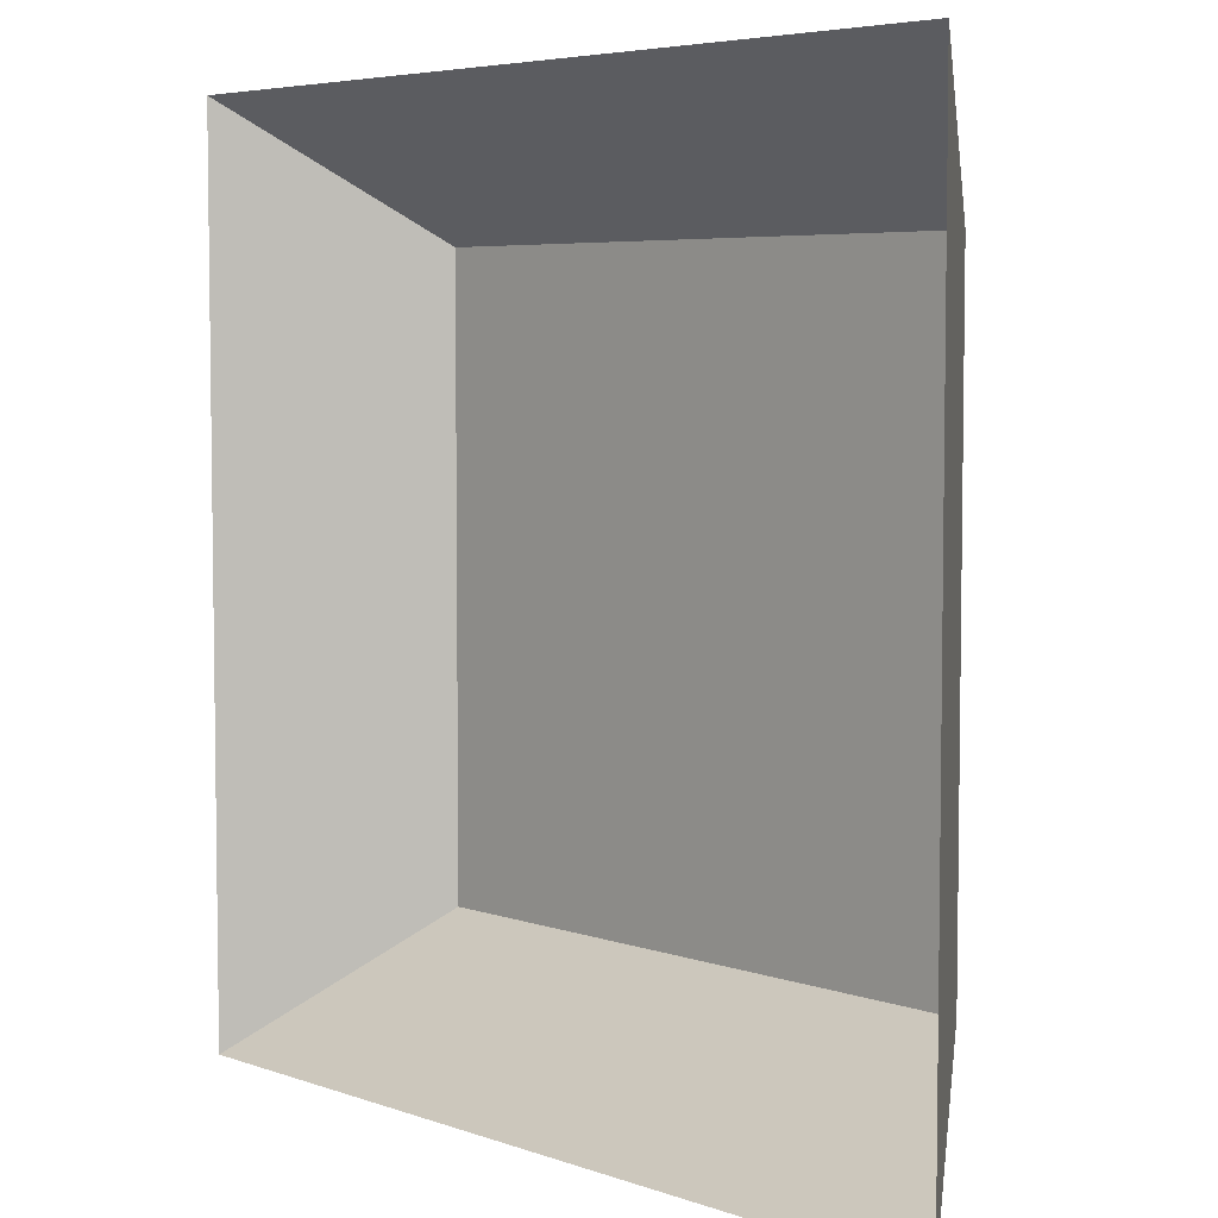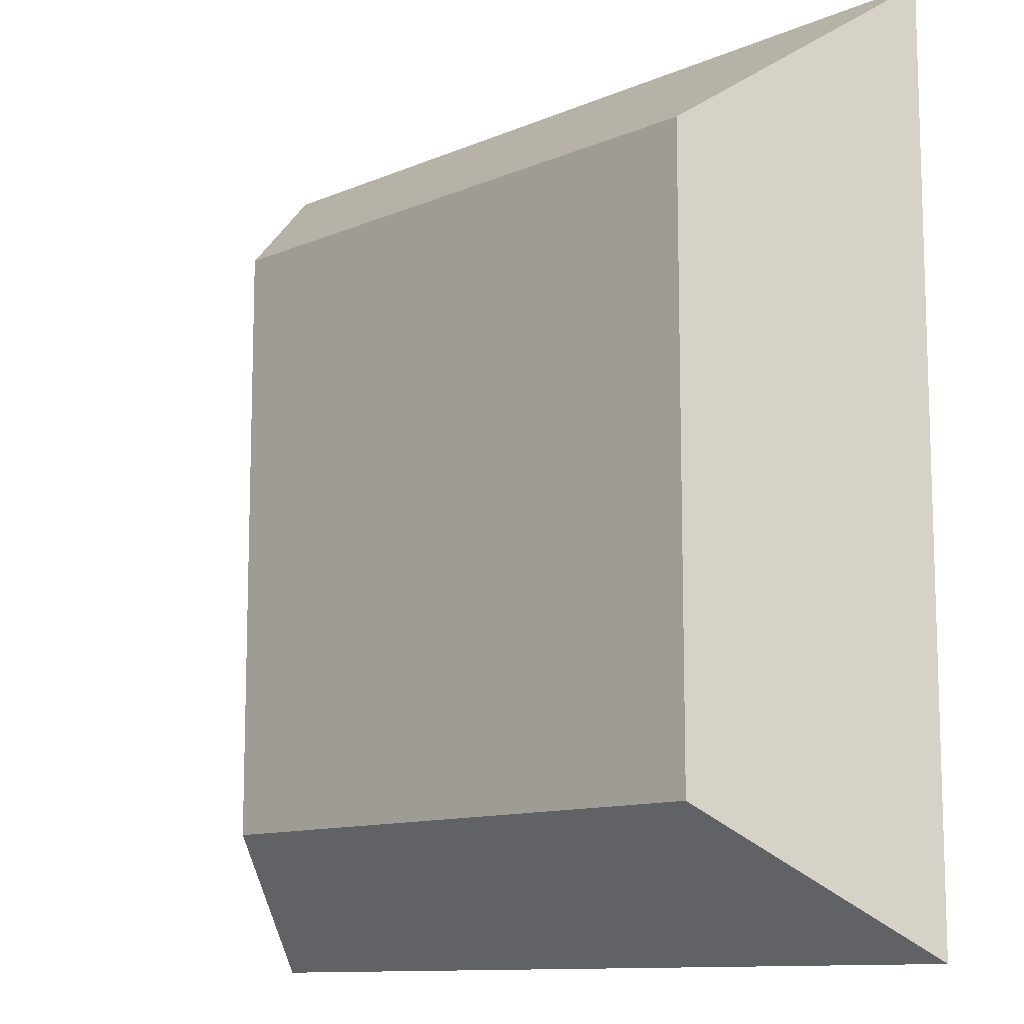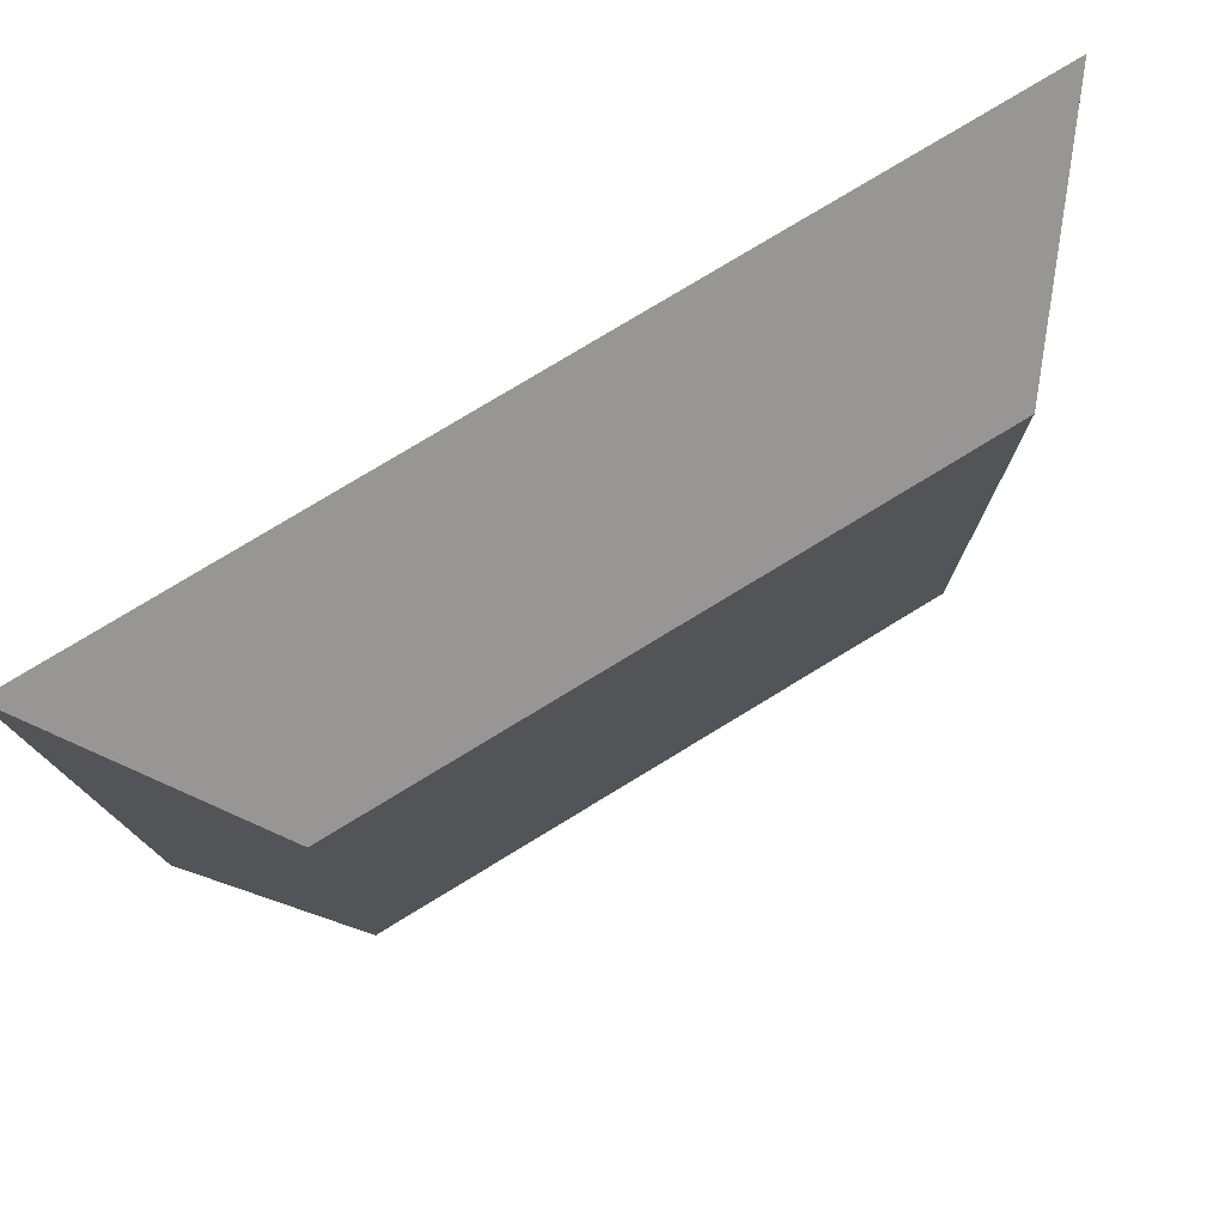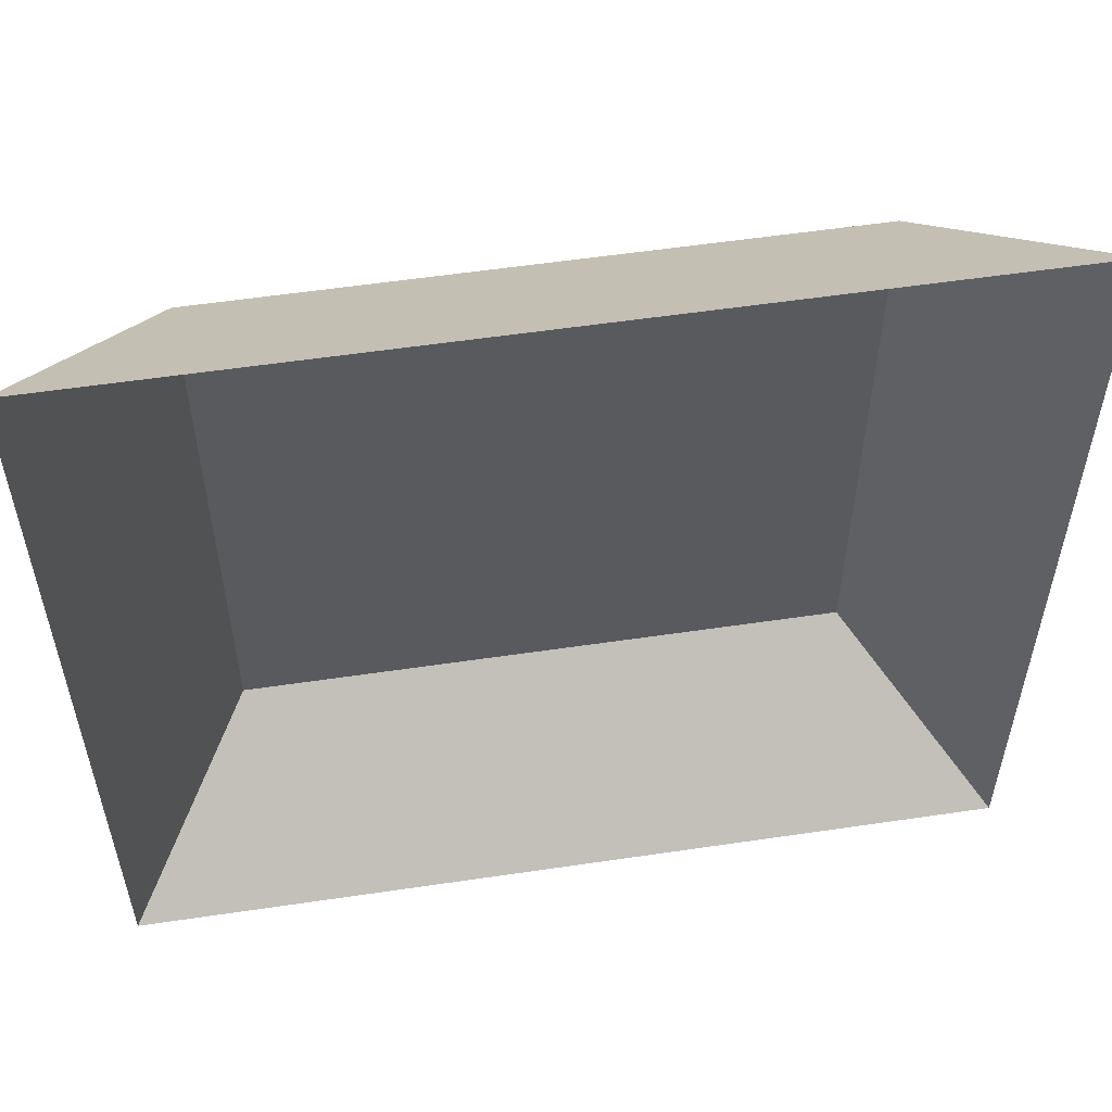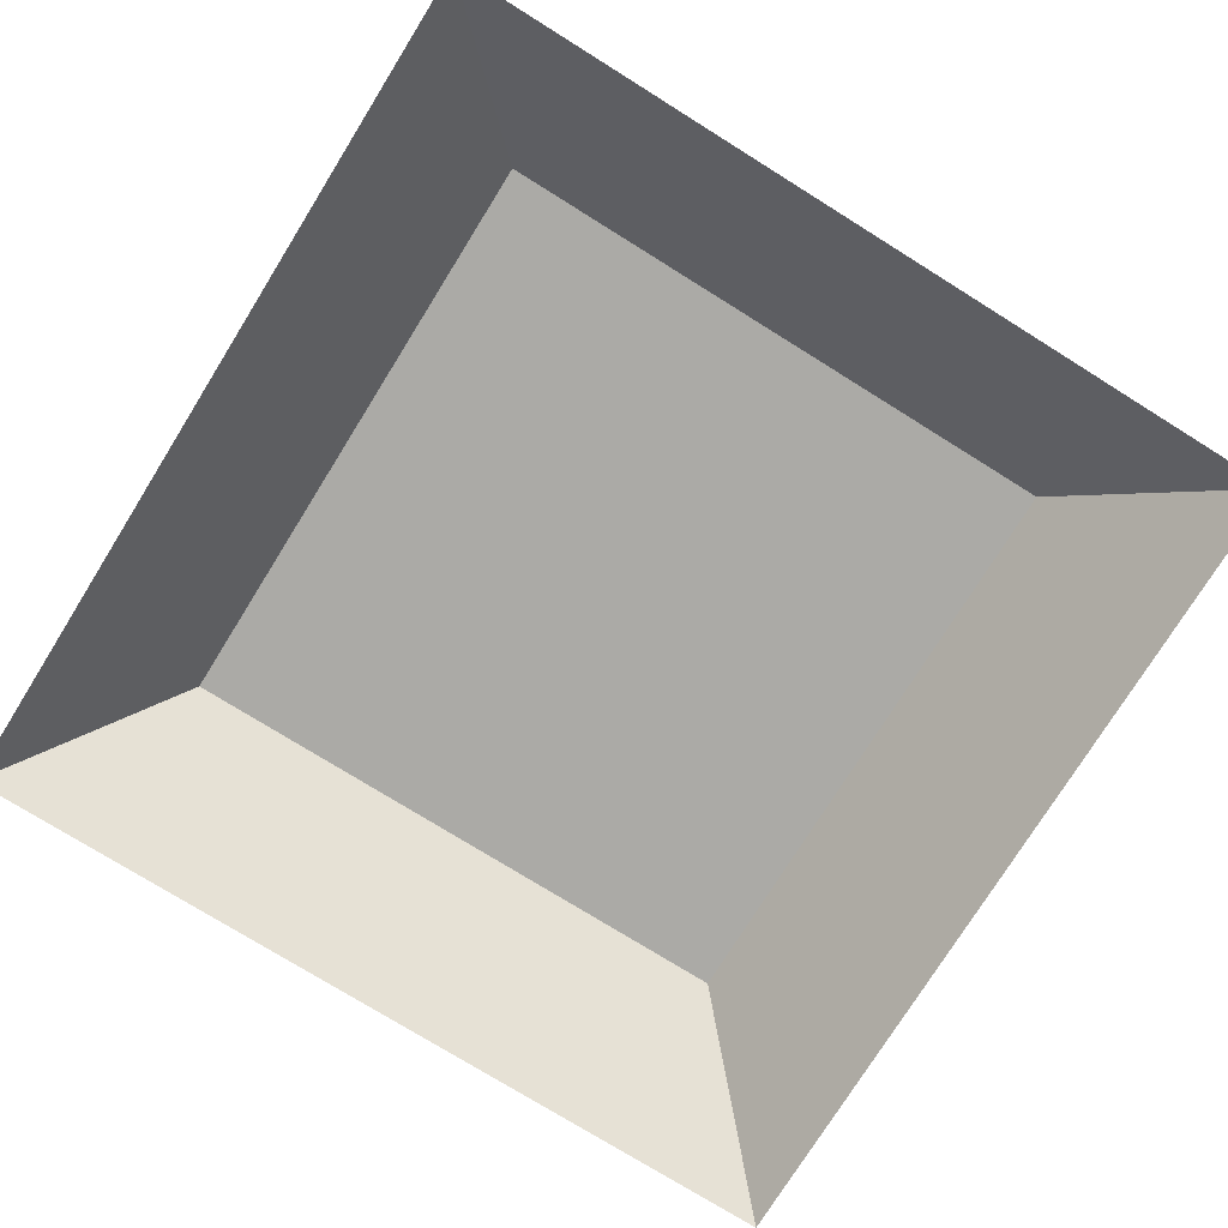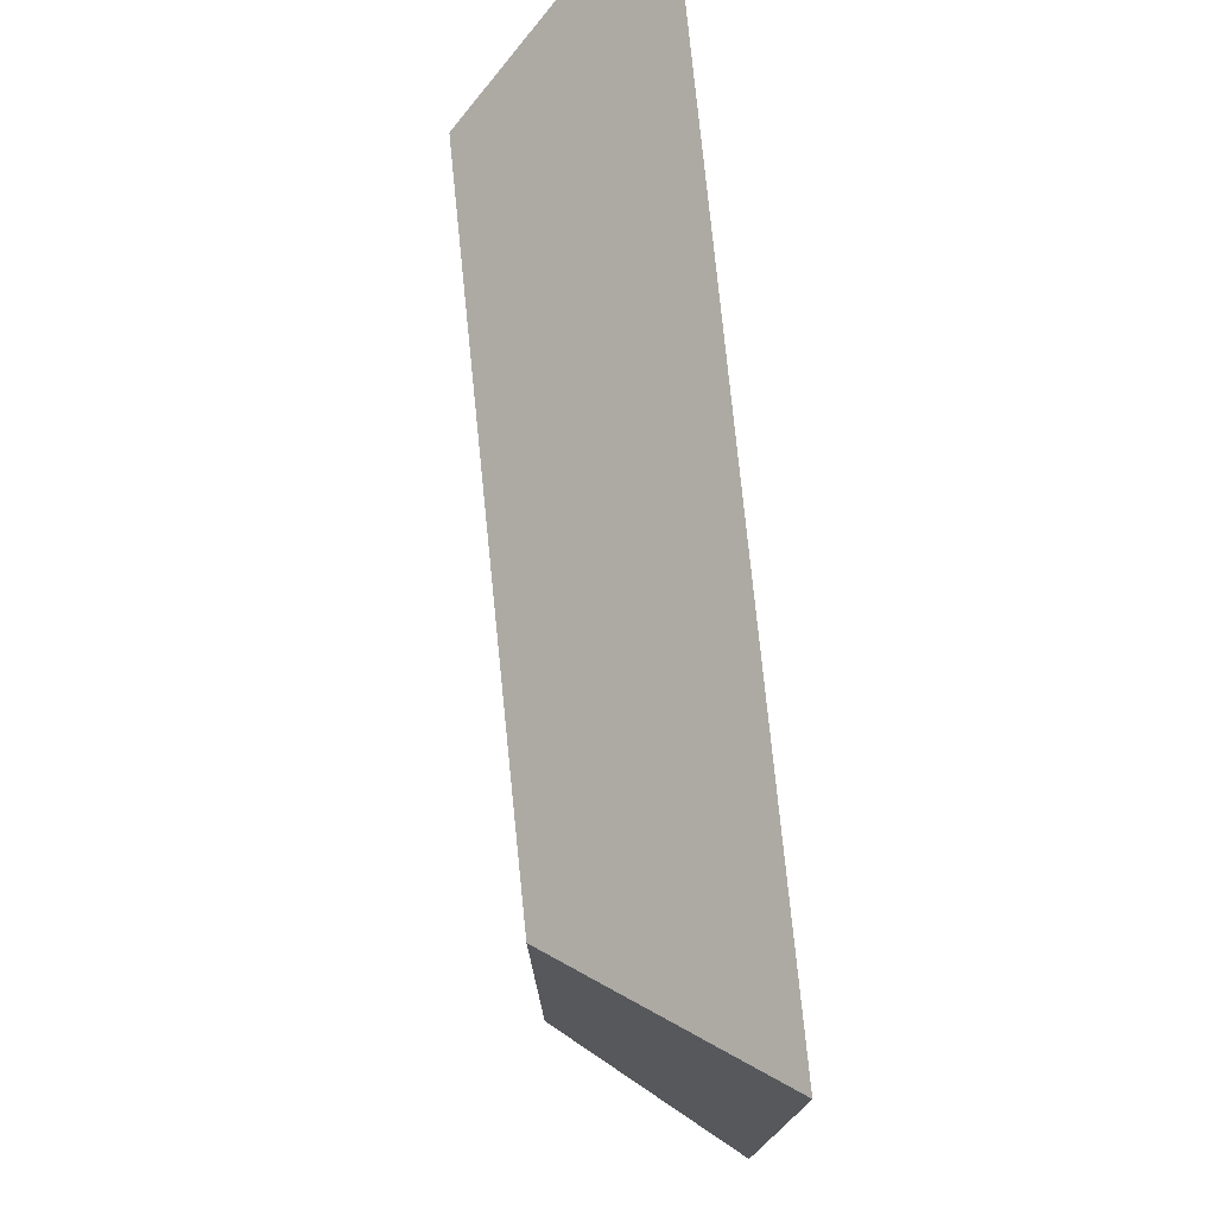
<metadata>
{"format":"obj","ext":"obj","renderer":"f3d","projection":"perspective","resolution":1024,"background":"white","views":[{"elev":5.3,"azim":47.6,"up":"+Z"},{"elev":-11.2,"azim":-133.8,"up":"+Z"},{"elev":78.0,"azim":148.7,"up":"+Z"},{"elev":56.3,"azim":-8.8,"up":"+Z"},{"elev":-75.9,"azim":58.1,"up":"+Y"},{"elev":76.9,"azim":-95.8,"up":"+Z"}]}
</metadata>
<code>
g ShipHull|Greeble|Dupli|29.0.0.0.0.0.0.0.0.0
v -0.002 0.0005803 0.002
v -0.002 0.0005803 -0.002
v 0.002 0.0005803 -0.002
v 0.002 0.0005803 0.002
v -0.002 0.0005803 -0.002
v -0.002889 -0.0005803 -0.002889
v 0.002889 -0.0005803 -0.002889
v 0.002 0.0005803 -0.002
v -0.002889 -0.0005803 0.002889
v -0.002 0.0005803 0.002
v 0.002 0.0005803 0.002
v 0.002889 -0.0005803 0.002889
v -0.002 0.0005803 -0.002
v -0.002 0.0005803 0.002
v -0.002889 -0.0005803 0.002889
v -0.002889 -0.0005803 -0.002889
v 0.002889 -0.0005803 -0.002889
v 0.002889 -0.0005803 0.002889
v 0.002 0.0005803 0.002
v 0.002 0.0005803 -0.002
g ShipHull|Greeble|Dupli|29.0.0.0.0.0.0.0.0.0_0
f 3 2 1
f 4 3 1
f 7 6 5
f 8 7 5
f 11 10 9
f 12 11 9
f 15 14 13
f 16 15 13
f 19 18 17
f 20 19 17

</code>
